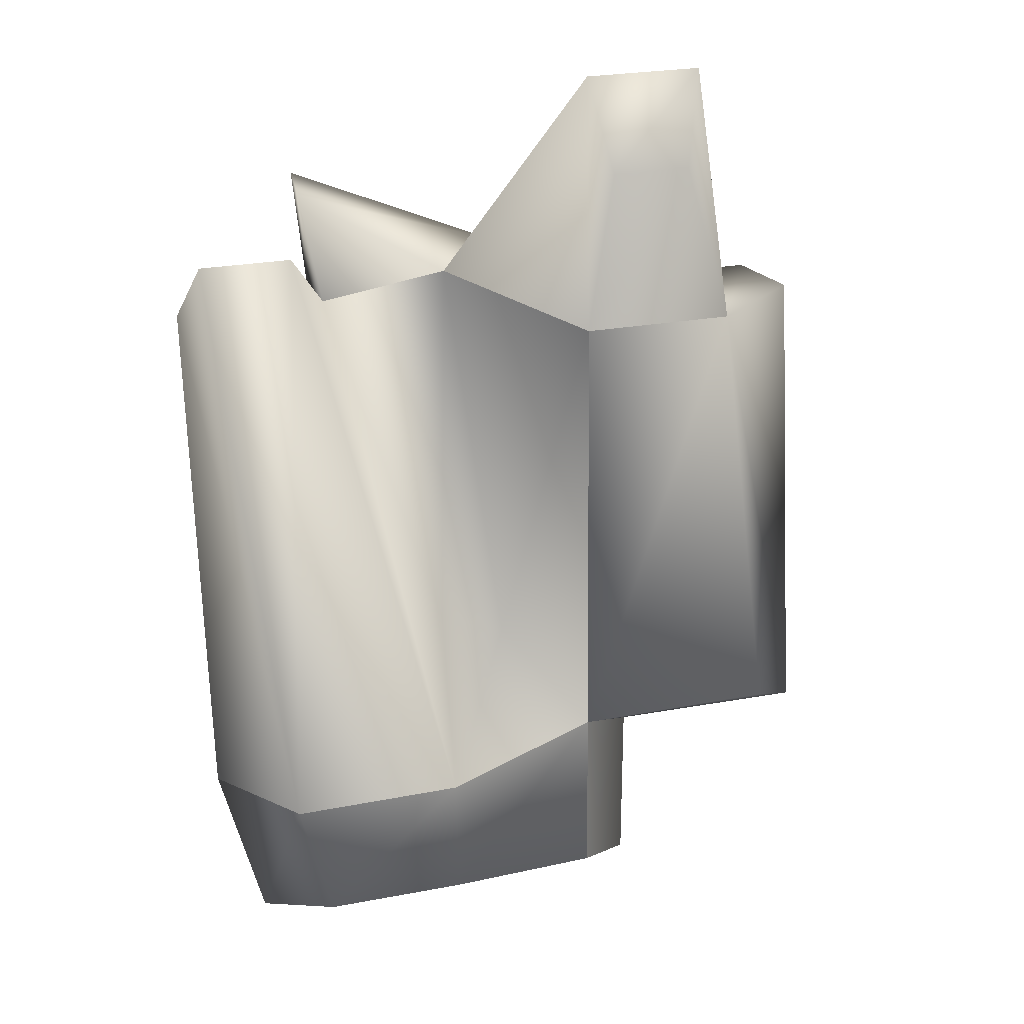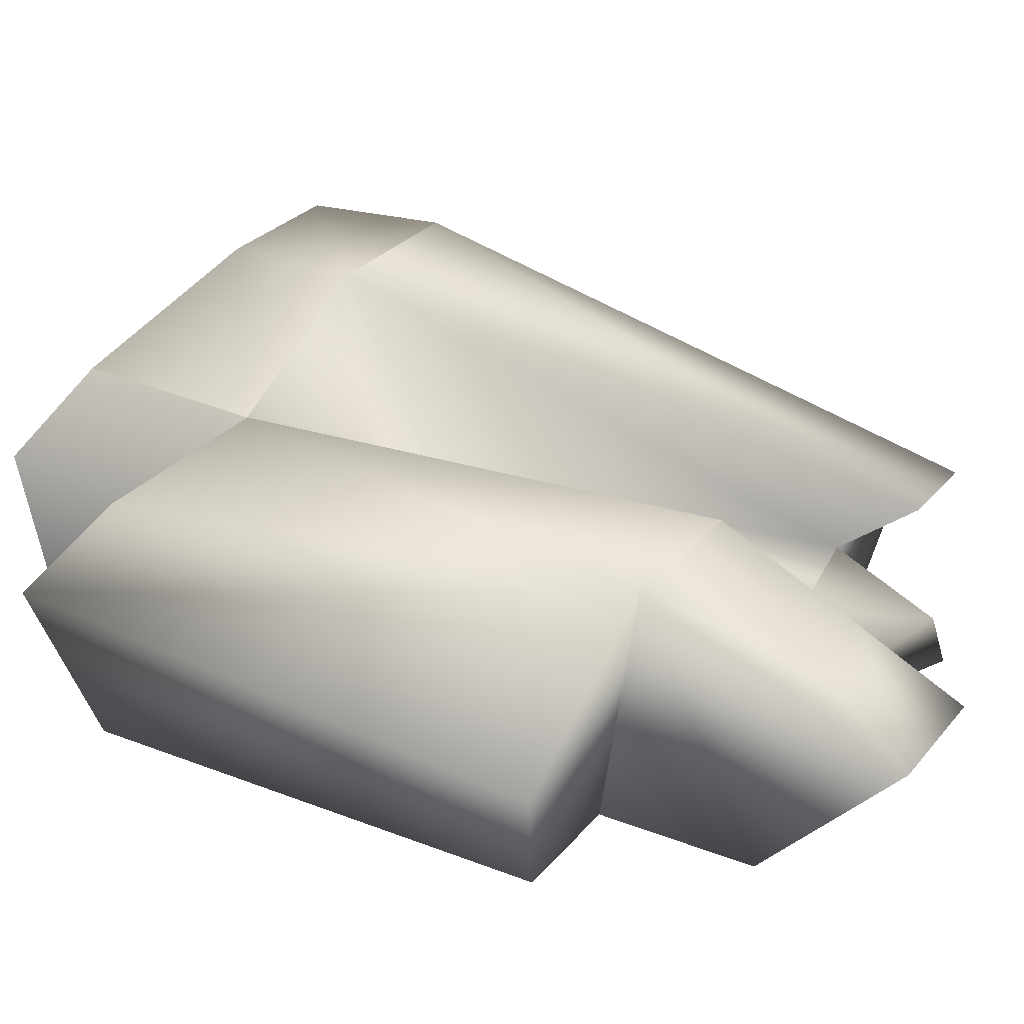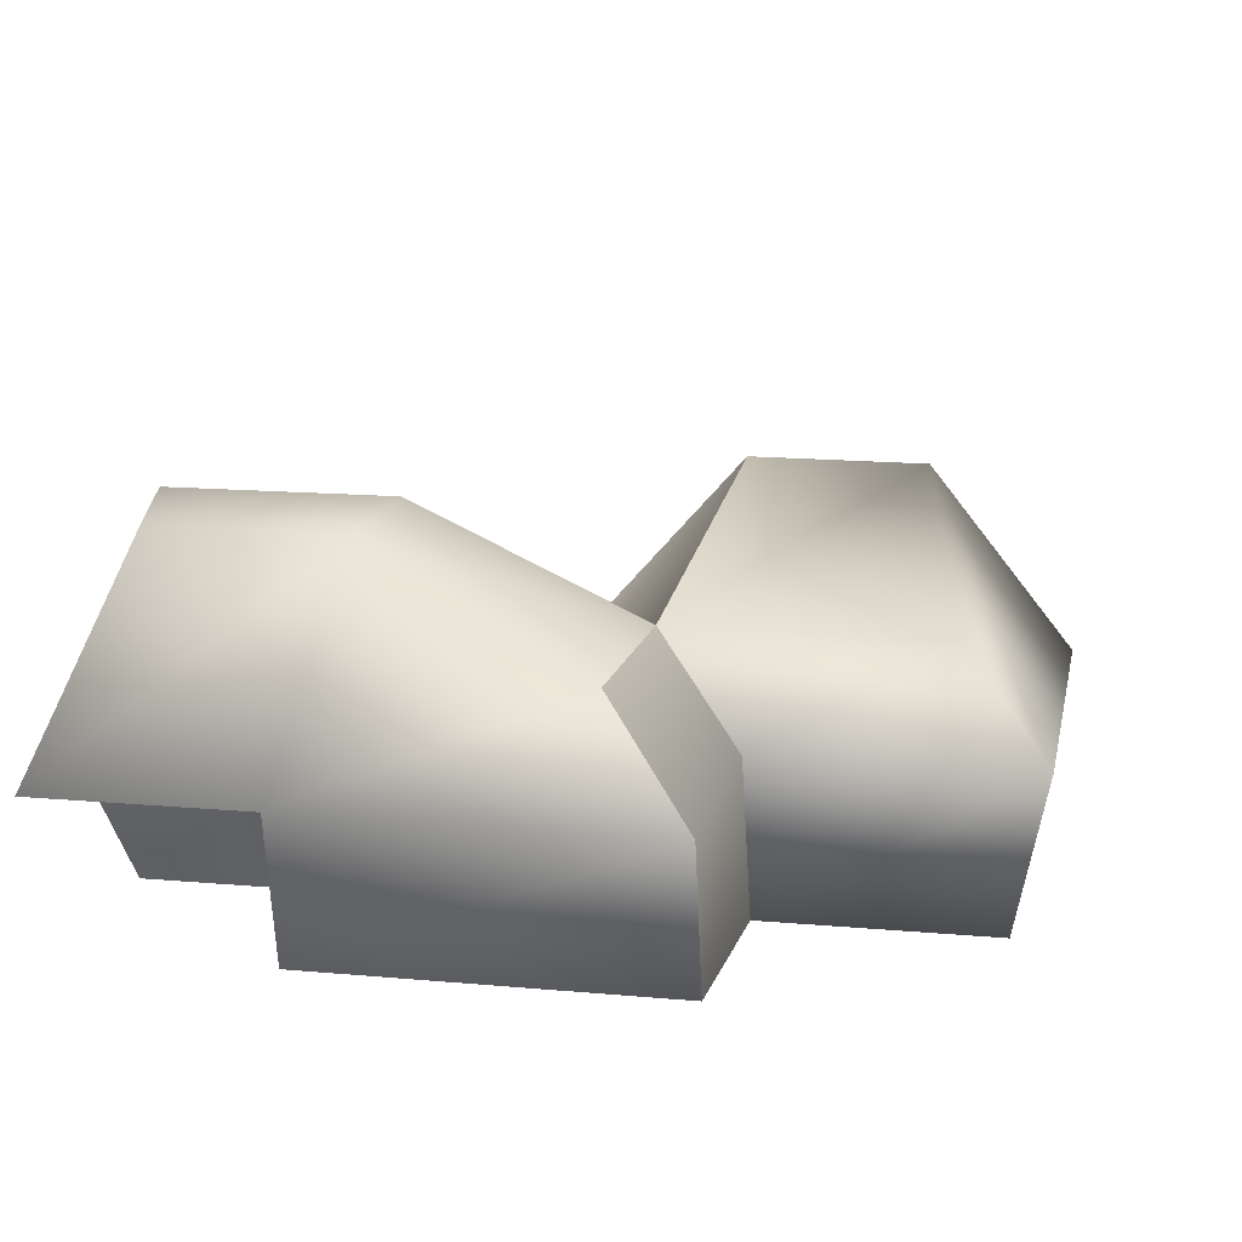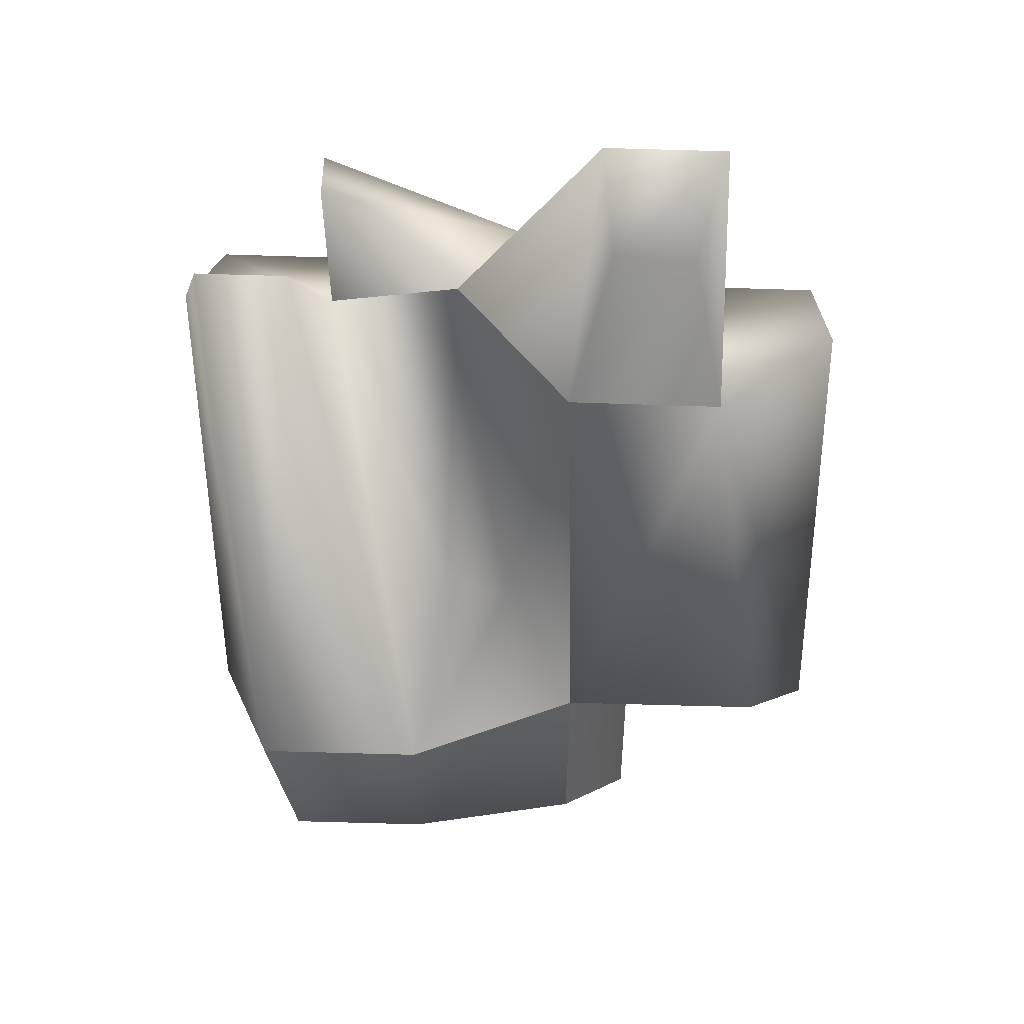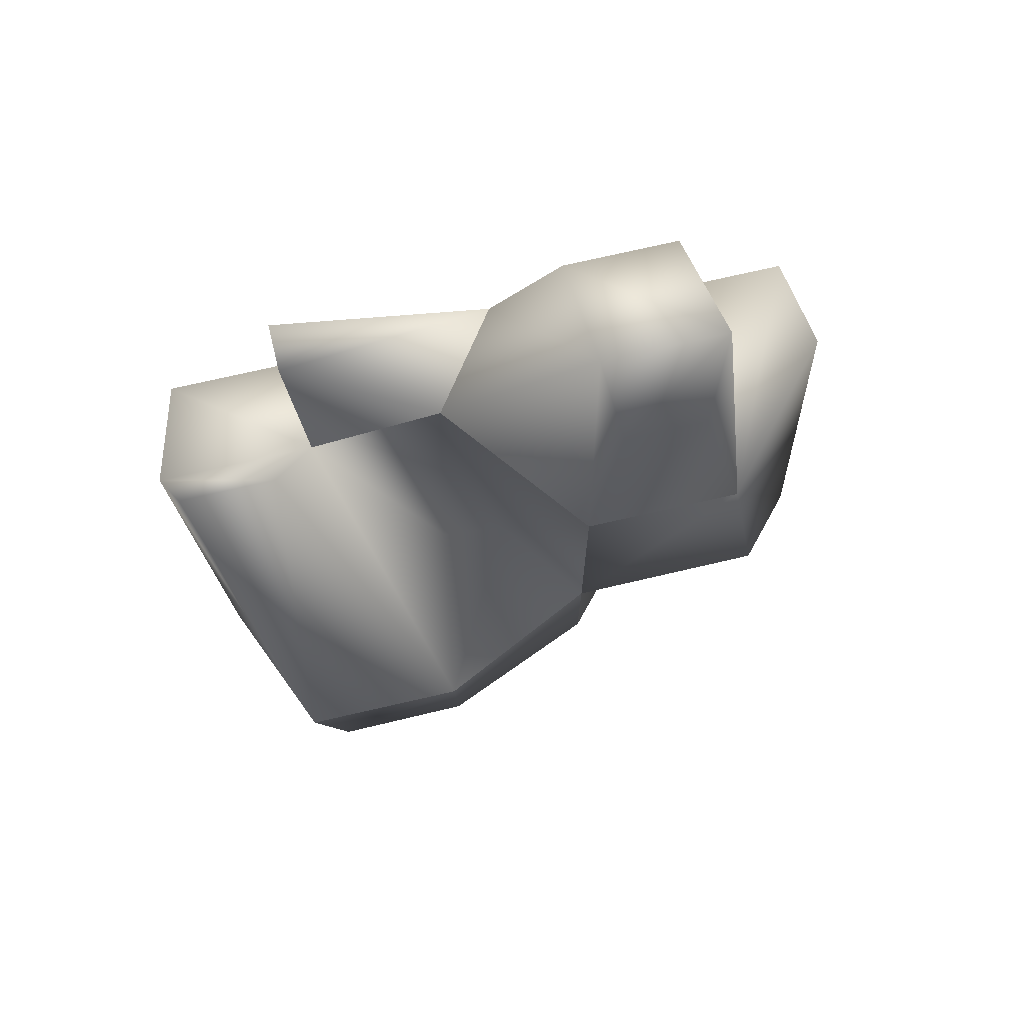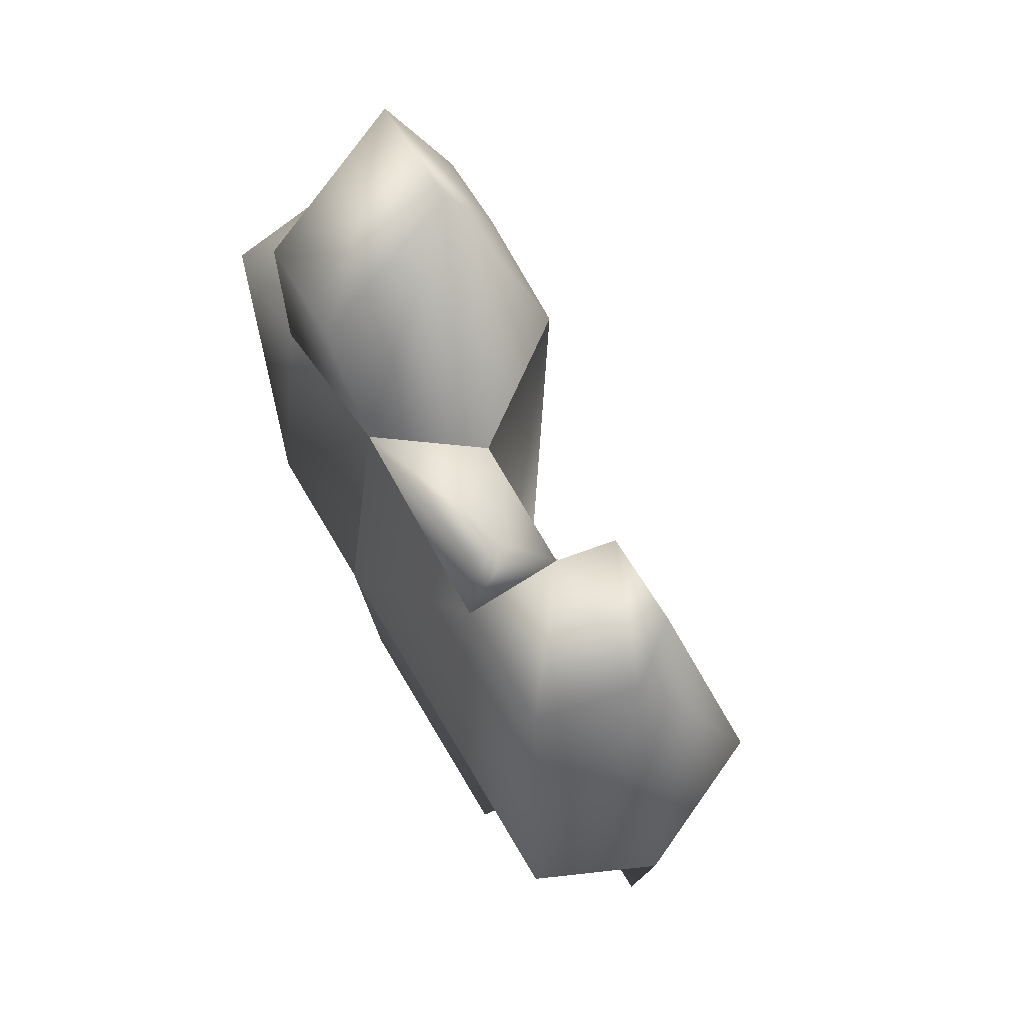
<metadata>
{"format":"obj","ext":"obj","renderer":"f3d","projection":"perspective","resolution":1024,"background":"white","views":[{"elev":27.6,"azim":164.7,"up":"+Z"},{"elev":26.5,"azim":-60.0,"up":"+Y"},{"elev":15.7,"azim":-169.2,"up":"+Y"},{"elev":45.9,"azim":-177.4,"up":"+Z"},{"elev":78.6,"azim":167.4,"up":"+Z"},{"elev":60.3,"azim":60.6,"up":"+Z"}]}
</metadata>
<code>
v -0.05798 -0.1064 1.49 0
v 0.9795 -0.1019 1.297 0
v 1.04 -0.1175 1.967 0
v 1.04 0.09947 1.898 0
v 0.9798 0.3875 1.398 0
v 0.3032 0.3809 1.503 0
v -0.05798 -0.1064 1.49 0
v 1.04 -0.1175 1.967 0
v 1.04 0.09947 1.898 0
v -0.05798 -0.1064 1.49 0
v 1.04 0.09947 1.898 0
v 0.3032 0.3809 1.503 0
v 1.04 0.09947 1.898 0
v 1.04 -0.1175 1.967 0
v 0.9795 -0.1019 1.297 0
v 1.04 0.09947 1.898 0
v 0.9795 -0.1019 1.297 0
v 0.9798 0.3875 1.398 0
v -1.061 0.5734 2.585 0
v -0.9209 0.8584 2.135 0
v -1.088 1.091 1.366 0
v -1.03 -0.1165 1.917 0
v -1.029 -0.09874 1.165 0
v -0.05798 -0.1064 1.49 0
v -1.03 -0.1165 1.917 0
v -0.05798 -0.1064 1.49 0
v -0.4364 -0.1165 1.917 0
v -0.05798 -0.1064 1.49 0
v 0.3032 0.3809 1.503 0
v -0.4409 0.5734 2.585 0
v -0.05798 -0.1064 1.49 0
v -0.4409 0.5734 2.585 0
v -0.4364 -0.1165 1.917 0
v -0.9209 0.8584 2.135 0
v -0.5103 0.8584 2.135 0
v -0.3116 1.091 1.366 0
v -0.9209 0.8584 2.135 0
v -0.3116 1.091 1.366 0
v -1.088 1.091 1.366 0
v -0.3116 1.091 1.366 0
v -0.5103 0.8584 2.135 0
v -0.4409 0.5734 2.585 0
v -0.3116 1.091 1.366 0
v -0.4409 0.5734 2.585 0
v 0.3032 0.3809 1.503 0
v -1.03 -0.1165 1.917 0
v -1.061 0.5734 2.585 0
v -1.088 1.091 1.366 0
v -1.03 -0.1165 1.917 0
v -1.088 1.091 1.366 0
v -1.029 -0.09874 1.165 0
v -1.061 0.5734 2.585 0
v -1.03 -0.1165 1.917 0
v -0.4364 -0.1165 1.917 0
v -1.061 0.5734 2.585 0
v -0.4364 -0.1165 1.917 0
v -0.4409 0.5734 2.585 0
v -1.061 0.5734 2.585 0
v -0.4409 0.5734 2.585 0
v -0.5103 0.8584 2.135 0
v -1.061 0.5734 2.585 0
v -0.5103 0.8584 2.135 0
v -0.9209 0.8584 2.135 0
v 0.5392 1.465 -1.146 0
v -0.3658 1.041 -1.134 0
v 0.04034 0.6124 -0.6854 0
v 0.5392 1.465 -1.146 0
v 0.04034 0.6124 -0.6854 0
v 0.3959 0.5985 -0.5586 0
v 1.581 -0.04498 -1.108 0
v 1.77 0.6675 -1.394 0
v 1.77 0.3875 1.398 0
v 1.581 -0.04498 -1.108 0
v 1.77 0.3875 1.398 0
v 1.631 -0.1019 1.298 0
v 0.7188 -0.04498 -1.108 0
v 1.581 -0.04498 -1.108 0
v 1.631 -0.1019 1.298 0
v 0.7188 -0.04498 -1.108 0
v 1.631 -0.1019 1.298 0
v 0.9795 -0.1019 1.297 0
v 1.421 1.465 -1.16 0
v 1.658 0.5937 1.733 0
v 1.77 0.3875 1.398 0
v 1.421 1.465 -1.16 0
v 1.77 0.3875 1.398 0
v 1.77 0.6675 -1.394 0
v 0.3032 0.3809 1.503 0
v 0.9798 0.3875 1.398 0
v 0.3959 0.5985 -0.5586 0
v 0.3032 0.3809 1.503 0
v 0.3959 0.5985 -0.5586 0
v 0.04034 0.6124 -0.6854 0
v 0.9798 0.3875 1.398 0
v 1.175 0.5937 1.733 0
v 0.5392 1.465 -1.146 0
v 0.9798 0.3875 1.398 0
v 0.5392 1.465 -1.146 0
v 0.3959 0.5985 -0.5586 0
v -0.707 -0.04498 -1.108 0
v 0.7188 -0.04498 -1.108 0
v 0.9795 -0.1019 1.297 0
v -0.707 -0.04498 -1.108 0
v 0.9795 -0.1019 1.297 0
v -0.05798 -0.1064 1.49 0
v 1.421 1.465 -1.16 0
v 0.5392 1.465 -1.146 0
v 1.175 0.5937 1.733 0
v 1.421 1.465 -1.16 0
v 1.175 0.5937 1.733 0
v 1.658 0.5937 1.733 0
v 1.631 -0.1019 1.298 0
v 1.77 0.3875 1.398 0
v 0.9798 0.3875 1.398 0
v 1.631 -0.1019 1.298 0
v 0.9798 0.3875 1.398 0
v 0.9795 -0.1019 1.297 0
v 1.175 0.5937 1.733 0
v 0.9798 0.3875 1.398 0
v 1.77 0.3875 1.398 0
v 1.175 0.5937 1.733 0
v 1.77 0.3875 1.398 0
v 1.658 0.5937 1.733 0
v 0.04034 0.6124 -0.6854 0
v -0.3658 1.041 -1.134 0
v -0.3116 1.091 1.366 0
v 0.04034 0.6124 -0.6854 0
v -0.3116 1.091 1.366 0
v 0.3032 0.3809 1.503 0
v -1.63 -0.09874 1.165 0
v -1.63 -0.04498 -1.108 0
v -1.029 -0.09874 1.165 0
v -1.088 1.091 1.366 0
v -1.438 1.037 -1.121 0
v -1.771 0.6675 -1.394 0
v -1.088 1.091 1.366 0
v -1.771 0.6675 -1.394 0
v -1.721 0.356 1.201 0
v -1.088 1.091 1.366 0
v -0.3116 1.091 1.366 0
v -0.3658 1.041 -1.134 0
v -1.088 1.091 1.366 0
v -0.3658 1.041 -1.134 0
v -1.438 1.037 -1.121 0
v -1.63 -0.04498 -1.108 0
v -1.63 -0.09874 1.165 0
v -1.721 0.356 1.201 0
v -1.63 -0.04498 -1.108 0
v -1.721 0.356 1.201 0
v -1.771 0.6675 -1.394 0
v -1.63 -0.04498 -1.108 0
v -0.707 -0.04498 -1.108 0
v -0.05798 -0.1064 1.49 0
v -1.63 -0.04498 -1.108 0
v -0.05798 -0.1064 1.49 0
v -1.029 -0.09874 1.165 0
v -1.088 1.091 1.366 0
v -1.721 0.356 1.201 0
v -1.63 -0.09874 1.165 0
v -1.088 1.091 1.366 0
v -1.63 -0.09874 1.165 0
v -1.029 -0.09874 1.165 0
v -1.438 1.037 -1.121 0
v -0.3658 1.041 -1.134 0
v -0.7128 0.6672 -1.395 0
v -1.438 1.037 -1.121 0
v -0.7128 0.6672 -1.395 0
v -1.771 0.6675 -1.394 0
v -1.771 0.6675 -1.394 0
v -0.7128 0.6672 -1.395 0
v -0.707 -0.04498 -1.108 0
v -1.771 0.6675 -1.394 0
v -0.707 -0.04498 -1.108 0
v -1.63 -0.04498 -1.108 0
v 1.547 0.6896 -2.329 0
v 0.7116 0.6896 -2.329 0
v 0.5312 1.487 -1.806 0
v 1.547 0.6896 -2.329 0
v 0.5312 1.487 -1.806 0
v 1.263 1.495 -1.807 0
v 1.421 1.465 -1.16 0
v 1.77 0.6675 -1.394 0
v 1.547 0.6896 -2.329 0
v 1.421 1.465 -1.16 0
v 1.547 0.6896 -2.329 0
v 1.263 1.495 -1.807 0
v 1.263 1.495 -1.807 0
v 0.5312 1.487 -1.806 0
v 0.5392 1.465 -1.146 0
v 1.263 1.495 -1.807 0
v 0.5392 1.465 -1.146 0
v 1.421 1.465 -1.16 0
v 0.7188 -0.04498 -1.108 0
v -0.707 -0.04498 -1.108 0
v -0.7068 0.08412 -2.178 0
v 0.7188 -0.04498 -1.108 0
v -0.7068 0.08412 -2.178 0
v 0.7143 0.08736 -2.178 0
v 0.7116 0.6896 -2.329 0
v 0.7208 0.6673 -1.395 0
v 0.7188 -0.04498 -1.108 0
v 0.7116 0.6896 -2.329 0
v 0.7188 -0.04498 -1.108 0
v 0.7143 0.08736 -2.178 0
v -0.3658 1.041 -1.134 0
v 0.5392 1.465 -1.146 0
v 0.5312 1.487 -1.806 0
v -0.3658 1.041 -1.134 0
v 0.5312 1.487 -1.806 0
v -0.3577 1.094 -2.077 0
v 0.7116 0.6896 -2.329 0
v -0.707 0.6908 -2.332 0
v -0.3577 1.094 -2.077 0
v 0.7116 0.6896 -2.329 0
v -0.3577 1.094 -2.077 0
v 0.5312 1.487 -1.806 0
v 0.7208 0.6673 -1.395 0
v 1.77 0.6675 -1.394 0
v 1.581 -0.04498 -1.108 0
v 0.7208 0.6673 -1.395 0
v 1.581 -0.04498 -1.108 0
v 0.7188 -0.04498 -1.108 0
v 1.77 0.6675 -1.394 0
v 0.7208 0.6673 -1.395 0
v 0.7116 0.6896 -2.329 0
v 1.77 0.6675 -1.394 0
v 0.7116 0.6896 -2.329 0
v 1.547 0.6896 -2.329 0
v 0.7143 0.08736 -2.178 0
v -0.7068 0.08412 -2.178 0
v -0.707 0.6908 -2.332 0
v 0.7143 0.08736 -2.178 0
v -0.707 0.6908 -2.332 0
v 0.7116 0.6896 -2.329 0
v -0.3658 1.041 -1.134 0
v -0.3577 1.094 -2.077 0
v -0.707 0.6908 -2.332 0
v -0.3658 1.041 -1.134 0
v -0.707 0.6908 -2.332 0
v -0.7128 0.6672 -1.395 0
v -0.7128 0.6672 -1.395 0
v -0.707 0.6908 -2.332 0
v -0.7068 0.08412 -2.178 0
v -0.7128 0.6672 -1.395 0
v -0.7068 0.08412 -2.178 0
v -0.707 -0.04498 -1.108 0
o default
f 1 2 3
f 4 5 6
f 7 8 9
f 10 11 12
f 13 14 15
f 16 17 18
f 19 20 21
f 22 23 24
f 25 26 27
f 28 29 30
f 31 32 33
f 34 35 36
f 37 38 39
f 40 41 42
f 43 44 45
f 46 47 48
f 49 50 51
f 52 53 54
f 55 56 57
f 58 59 60
f 61 62 63
f 64 65 66
f 67 68 69
f 70 71 72
f 73 74 75
f 76 77 78
f 79 80 81
f 82 83 84
f 85 86 87
f 88 89 90
f 91 92 93
f 94 95 96
f 97 98 99
f 100 101 102
f 103 104 105
f 106 107 108
f 109 110 111
f 112 113 114
f 115 116 117
f 118 119 120
f 121 122 123
f 124 125 126
f 127 128 129
f 130 131 132
f 133 134 135
f 136 137 138
f 139 140 141
f 142 143 144
f 145 146 147
f 148 149 150
f 151 152 153
f 154 155 156
f 157 158 159
f 160 161 162
f 163 164 165
f 166 167 168
f 169 170 171
f 172 173 174
f 175 176 177
f 178 179 180
f 181 182 183
f 184 185 186
f 187 188 189
f 190 191 192
f 193 194 195
f 196 197 198
f 199 200 201
f 202 203 204
f 205 206 207
f 208 209 210
f 211 212 213
f 214 215 216
f 217 218 219
f 220 221 222
f 223 224 225
f 226 227 228
f 229 230 231
f 232 233 234
f 235 236 237
f 238 239 240
f 241 242 243
f 244 245 246

</code>
